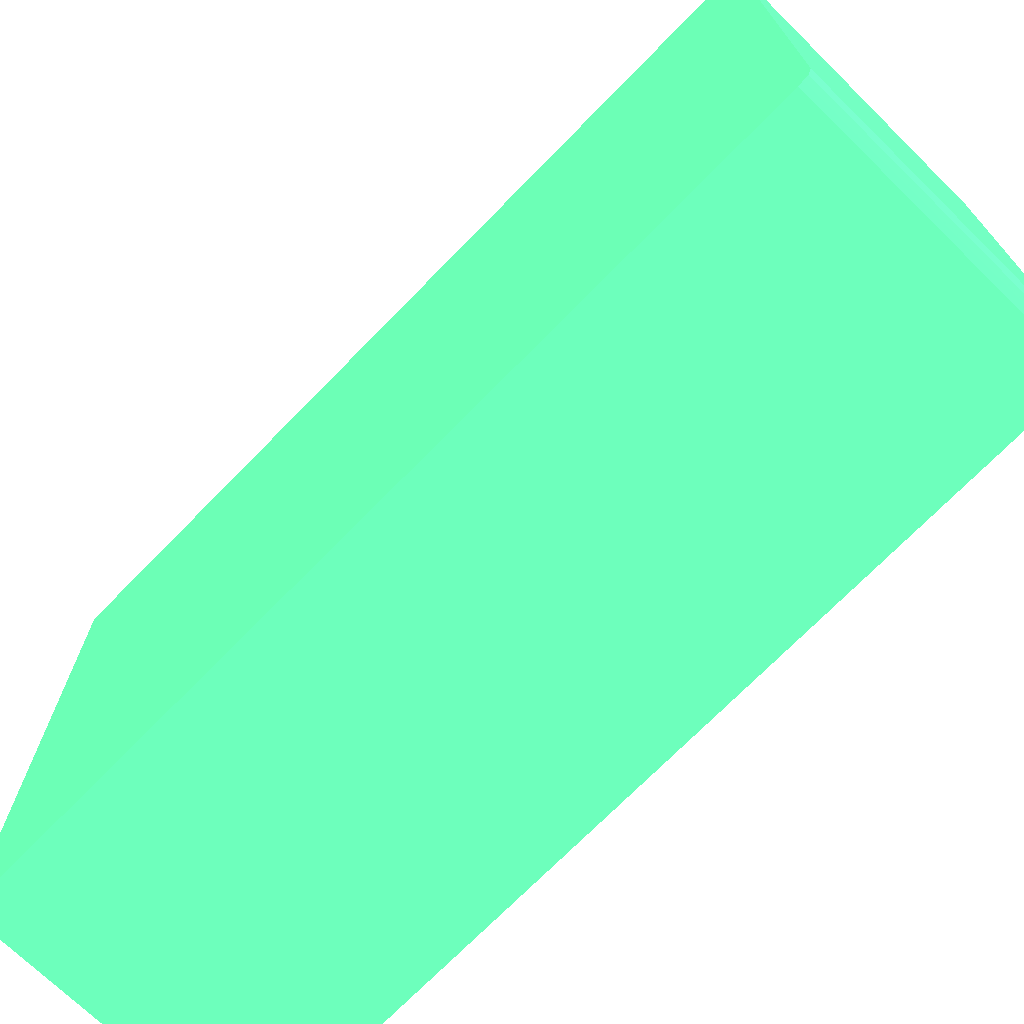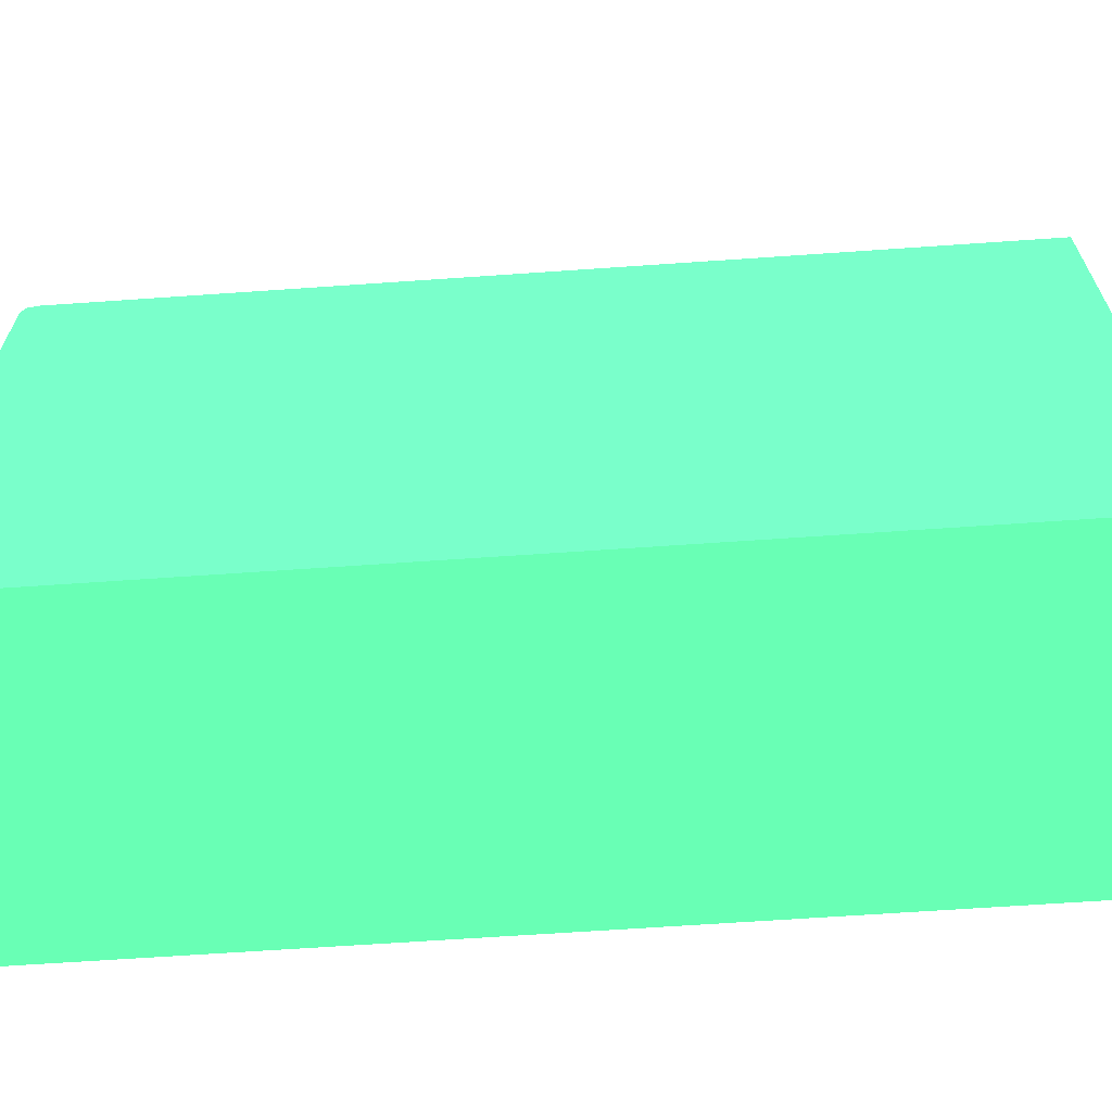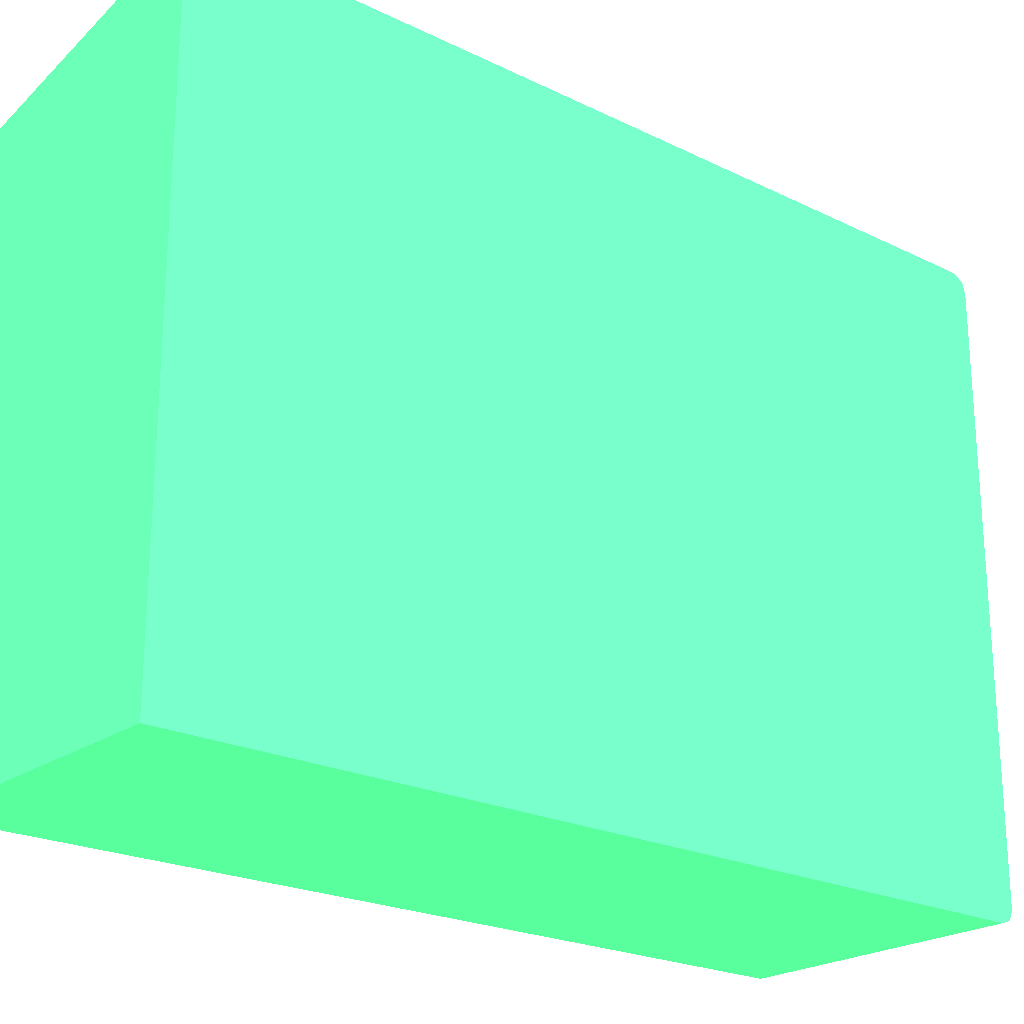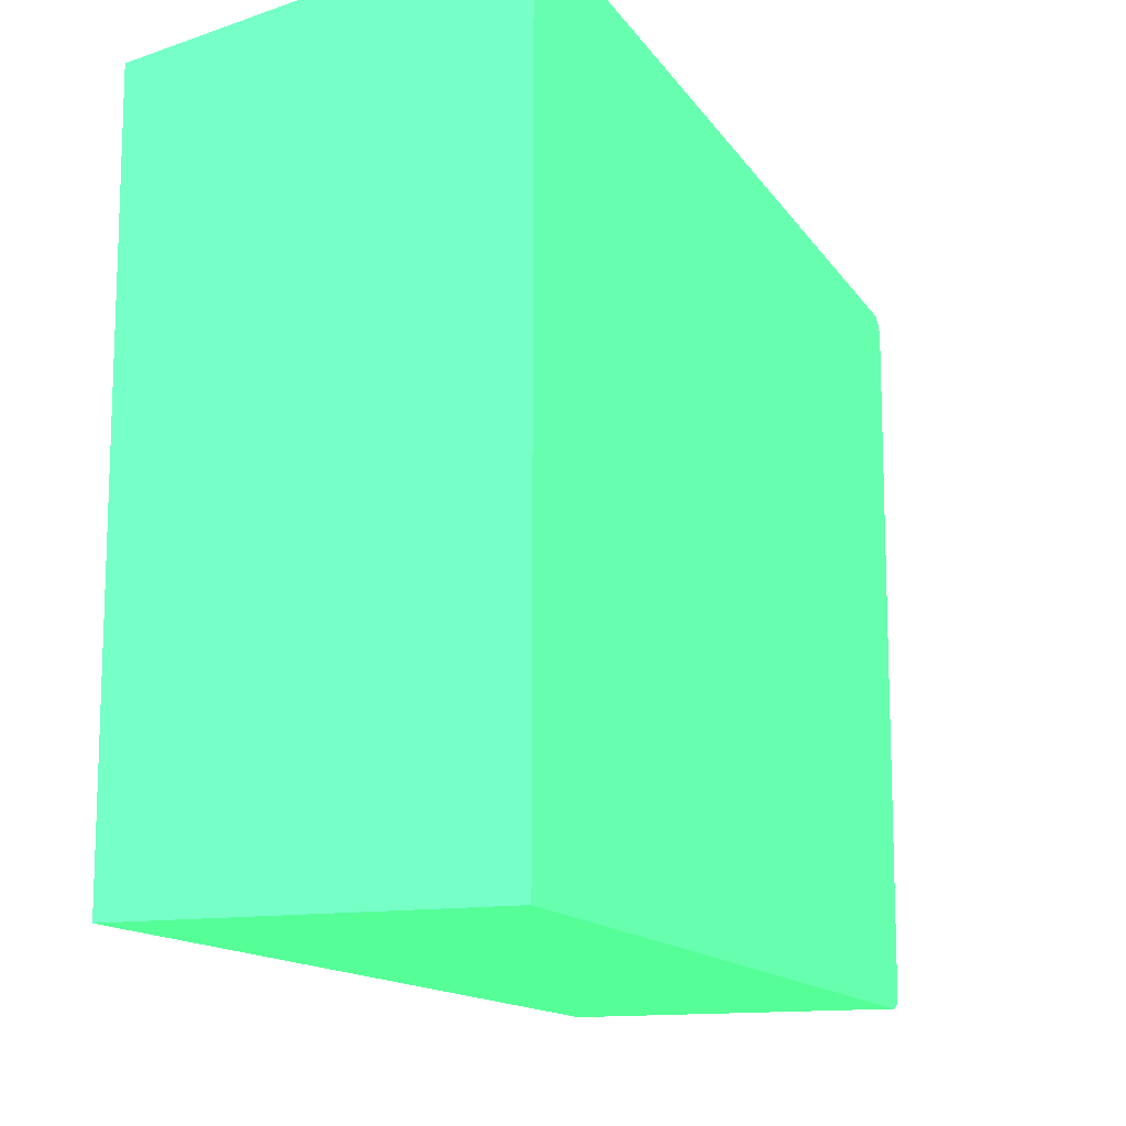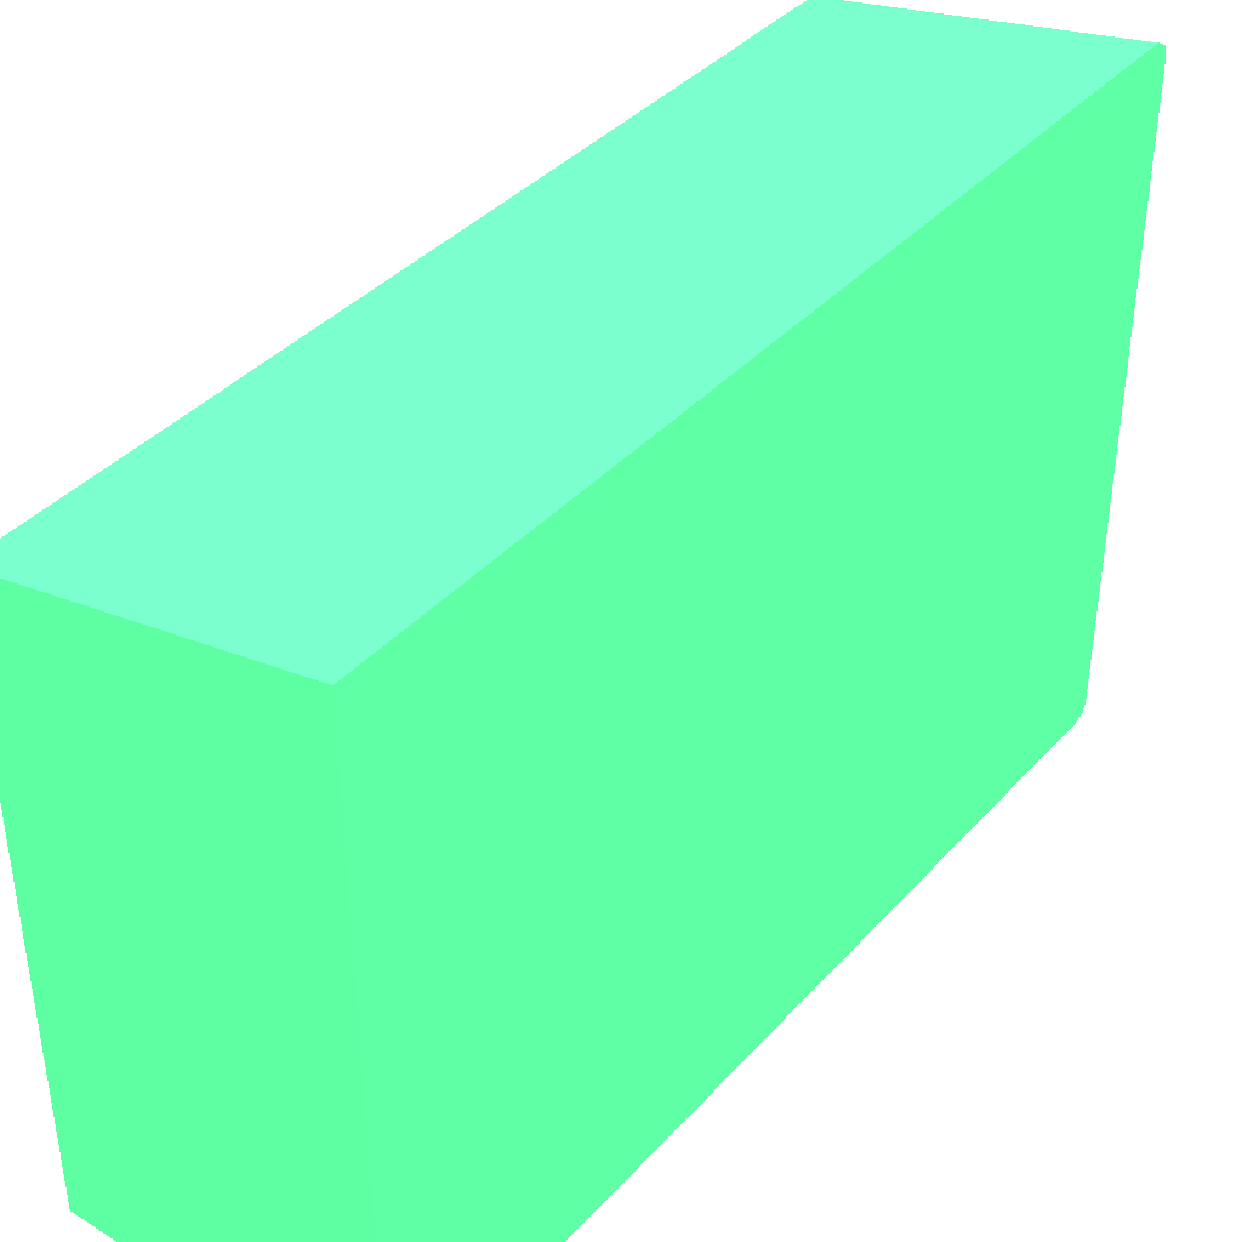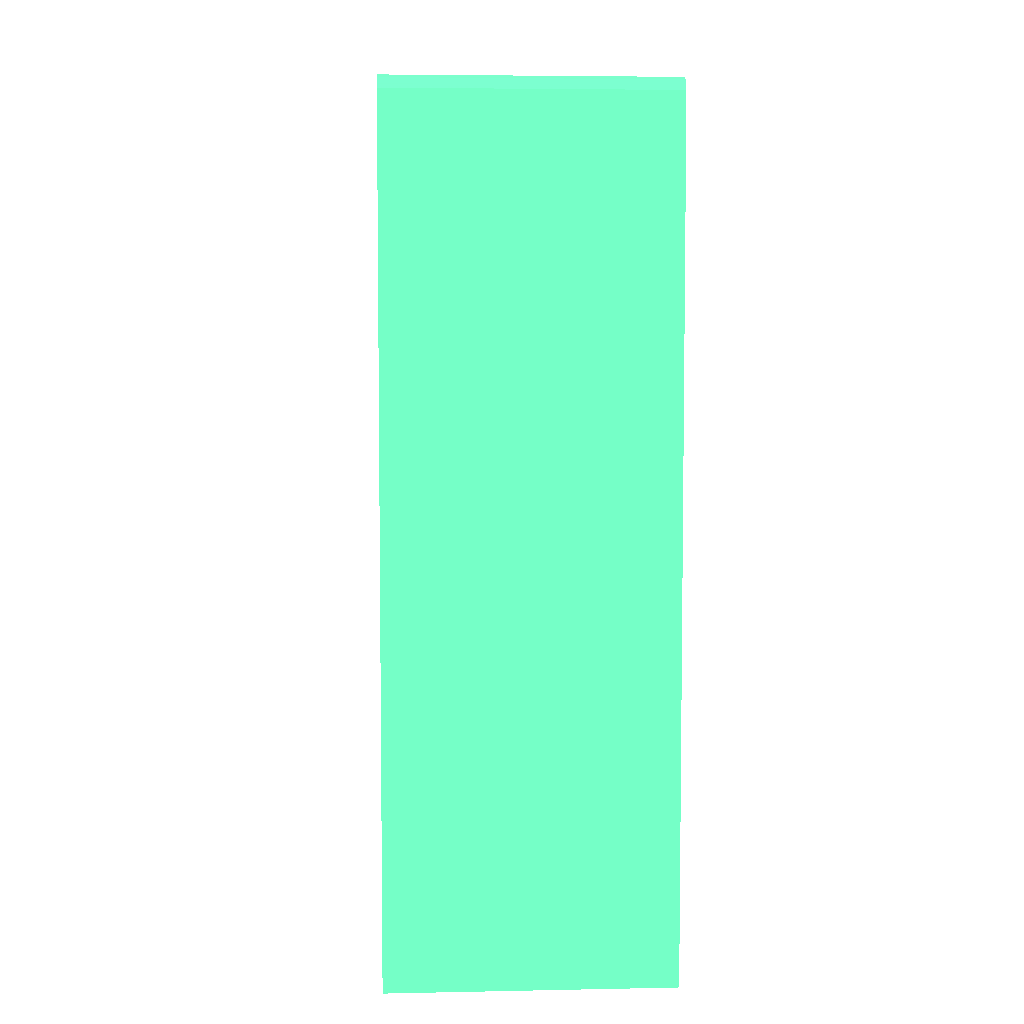
<metadata>
{"format":"obj","ext":"obj","renderer":"f3d","projection":"perspective","resolution":1024,"background":"white","views":[{"elev":-71.8,"azim":135.7,"up":"+Z"},{"elev":-65.4,"azim":-86.0,"up":"+Z"},{"elev":-22.5,"azim":49.9,"up":"+Z"},{"elev":-13.2,"azim":20.5,"up":"+Z"},{"elev":39.1,"azim":37.2,"up":"+Z"},{"elev":5.3,"azim":176.5,"up":"+Y"}]}
</metadata>
<code>
v 0.00837 0.03705 -0.02015 0.2627 0.7725 0.4549
v 0.00837 0.03743 -0.02015 0.2627 0.7725 0.4549
v -5.28e-06 0.03781 -0.02182 0.2627 0.7725 0.4549
v -5.28e-06 0.03705 -0.02181 0.2627 0.7725 0.4549
v 0.00837 0.0128 -0.02015 0.2627 0.7725 0.4549
v 0.00837 0.03779 -0.02016 0.2627 0.7725 0.4549
v 0.00837 0.03781 -0.02016 0.2627 0.7725 0.4549
v -5.28e-06 0.0381 -0.02193 0.2627 0.7725 0.4549
v -5.28e-06 0.01596 -0.02181 0.2627 0.7725 0.4549
v -5.28e-06 0.0128 -0.02182 0.2627 0.7725 0.4549
v 0.00837 0.0128 -0.03821 0.2627 0.7725 0.4549
v 0.00837 0.03811 -0.02033 0.2627 0.7725 0.4549
v -5.28e-06 0.03815 -0.02208 0.2627 0.7725 0.4549
v -5.28e-06 0.0128 -0.03821 0.2627 0.7725 0.4549
v 0.00837 0.03781 -0.03821 0.2627 0.7725 0.4549
v 0.007789 0.03819 -0.02071 0.2627 0.7725 0.4549
v -5.28e-06 0.03821 -0.02223 0.2627 0.7725 0.4549
v 0.00837 0.03821 -0.02071 0.2627 0.7725 0.4549
v 0.00817 0.03821 -0.02071 0.2627 0.7725 0.4549
v -5.28e-06 0.03781 -0.03821 0.2627 0.7725 0.4549
v 0.00837 0.03795 -0.03816 0.2627 0.7725 0.4549
v -5.28e-06 0.03821 -0.03781 0.2627 0.7725 0.4549
v 0.00837 0.03821 -0.03781 0.2627 0.7725 0.4549
v -5.28e-06 0.03796 -0.03815 0.2627 0.7725 0.4549
v 0.00837 0.0381 -0.0381 0.2627 0.7725 0.4549
v -5.28e-06 0.0381 -0.0381 0.2627 0.7725 0.4549
f 1 2 3
f 1 3 4
f 1 4 9
f 1 9 5
f 1 5 11
f 1 11 15
f 1 15 21
f 1 21 25
f 1 25 23
f 1 23 18
f 1 18 12
f 1 12 7
f 1 7 6
f 1 6 2
f 2 6 3
f 3 6 7
f 3 7 8
f 3 8 13
f 3 13 17
f 3 17 22
f 3 22 26
f 3 26 24
f 3 24 20
f 3 20 14
f 3 14 10
f 3 10 9
f 3 9 4
f 5 9 10
f 5 10 14
f 5 14 11
f 7 12 8
f 8 12 13
f 11 14 20
f 11 20 15
f 12 16 17
f 12 17 13
f 12 18 19
f 12 19 16
f 15 20 21
f 16 19 17
f 17 19 18
f 17 18 23
f 17 23 22
f 20 24 21
f 21 24 26
f 21 26 25
f 22 23 25
f 22 25 26

</code>
